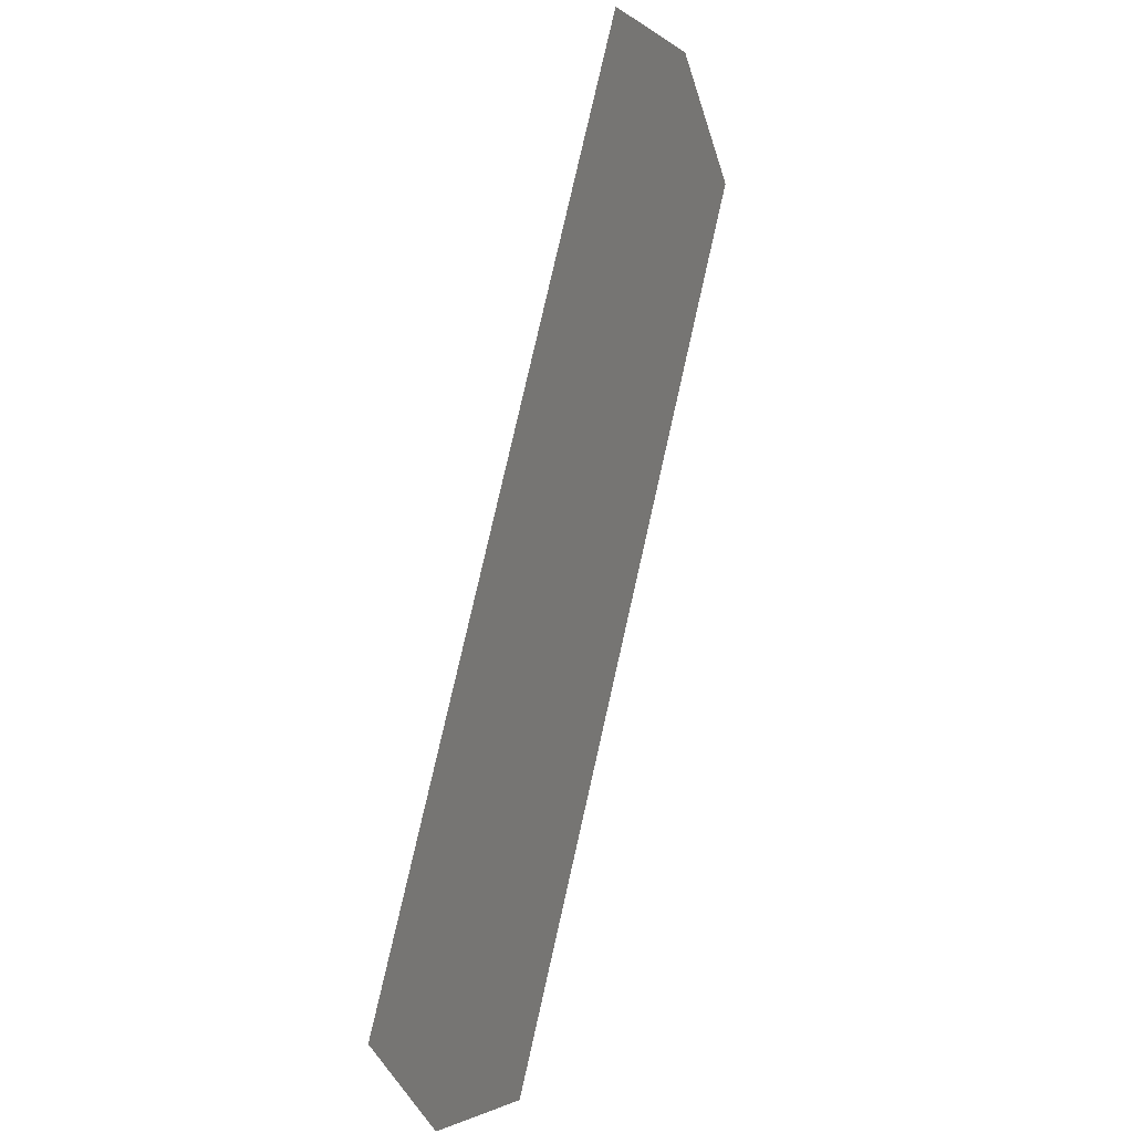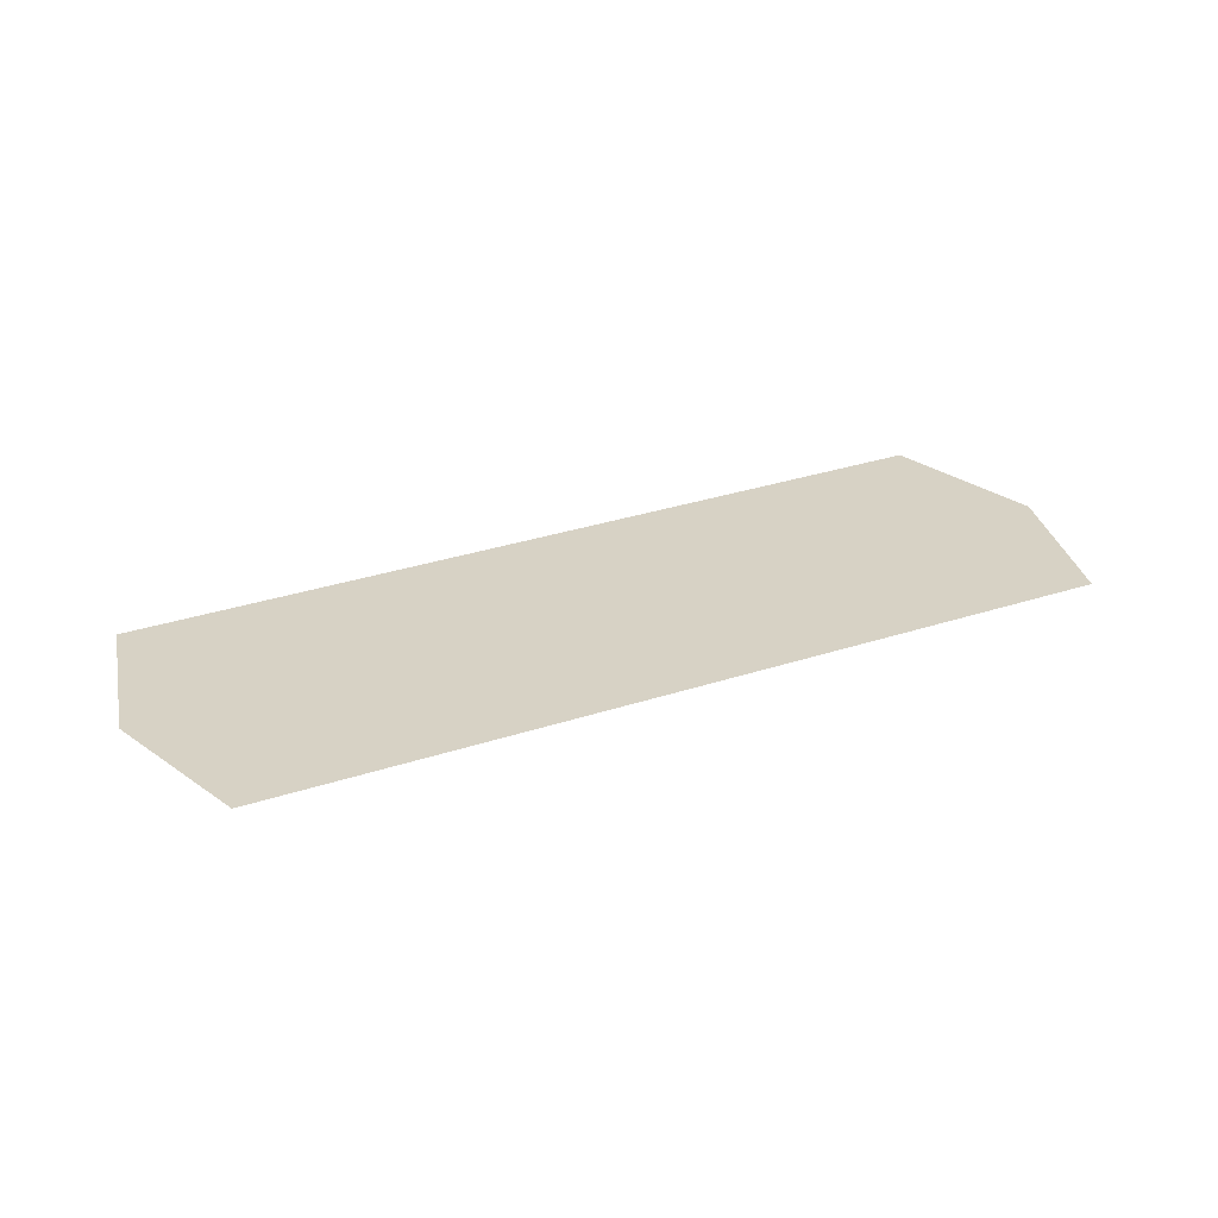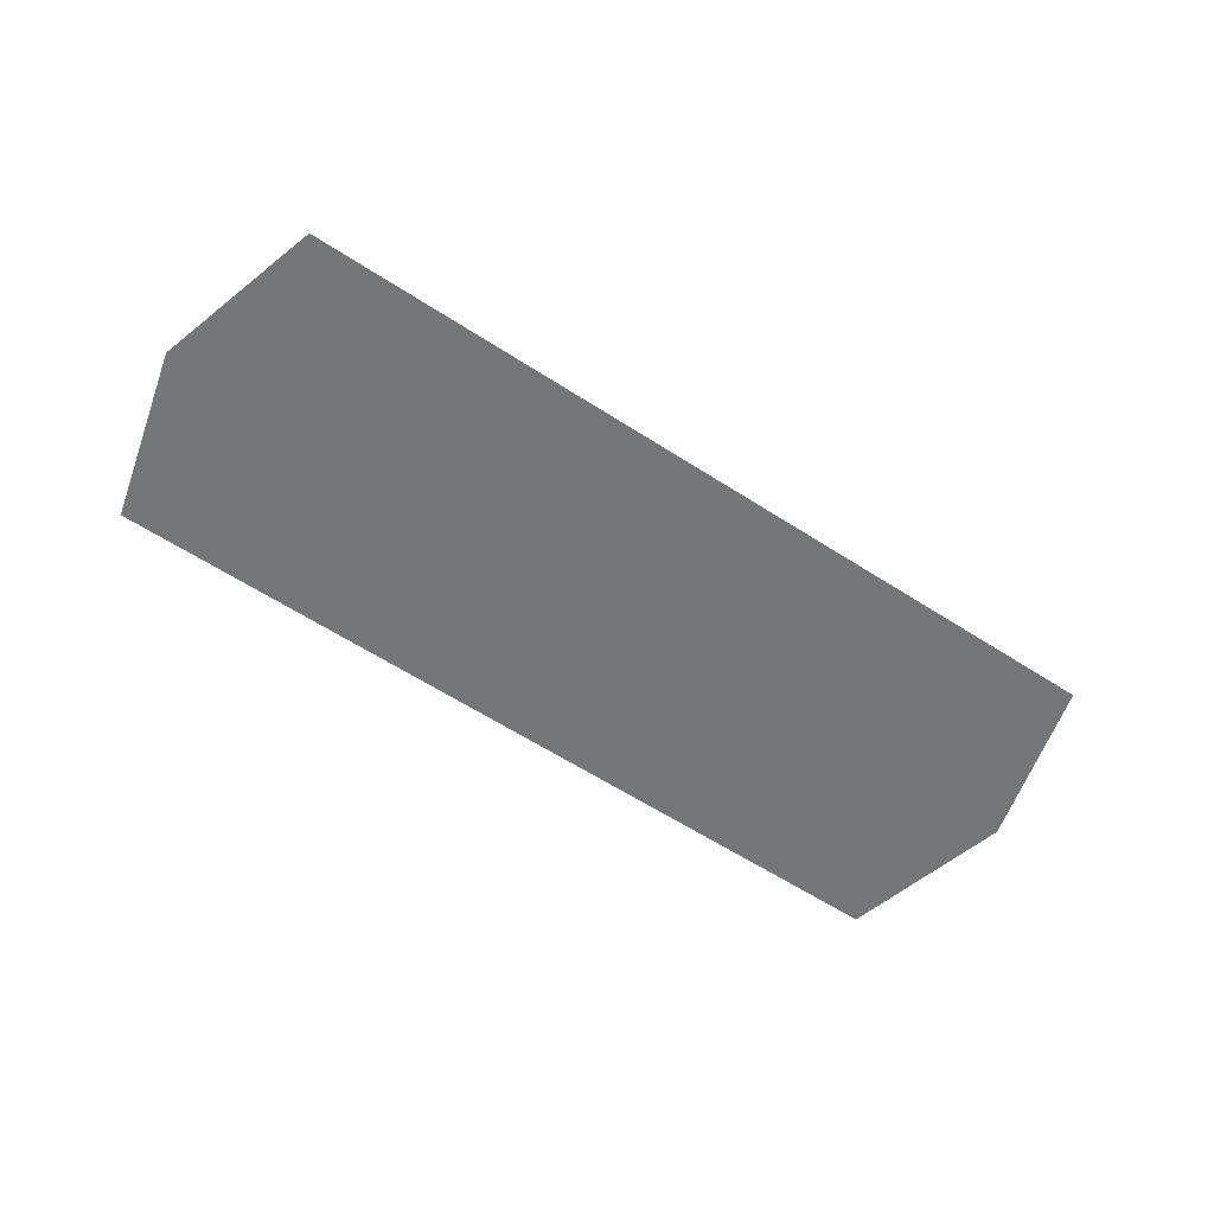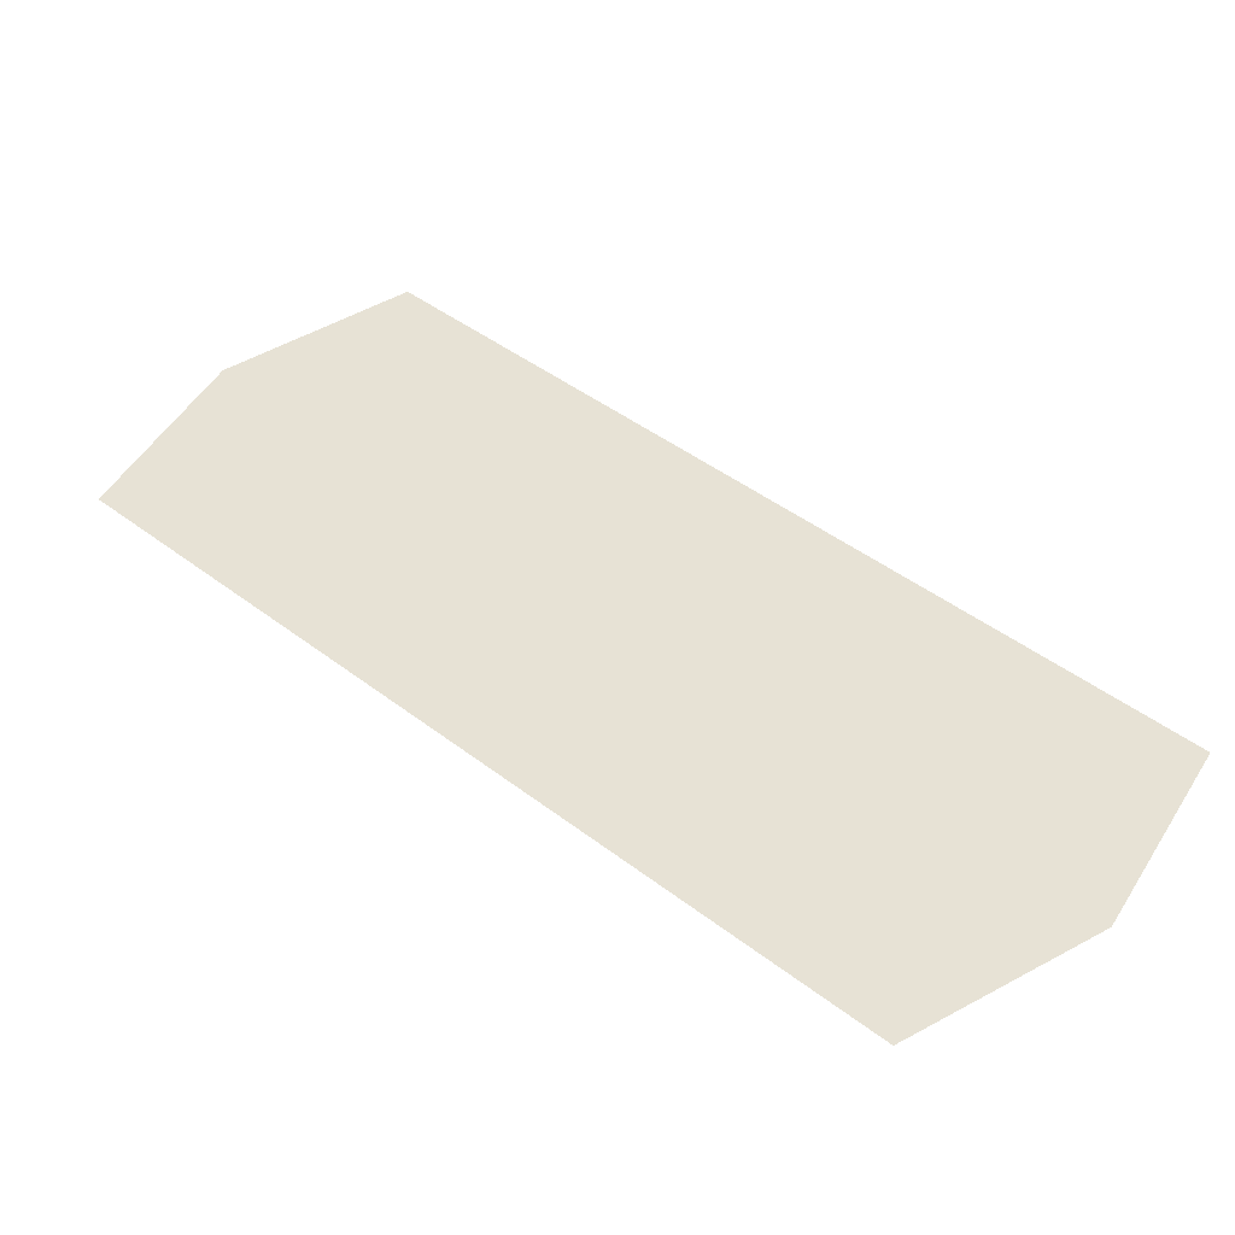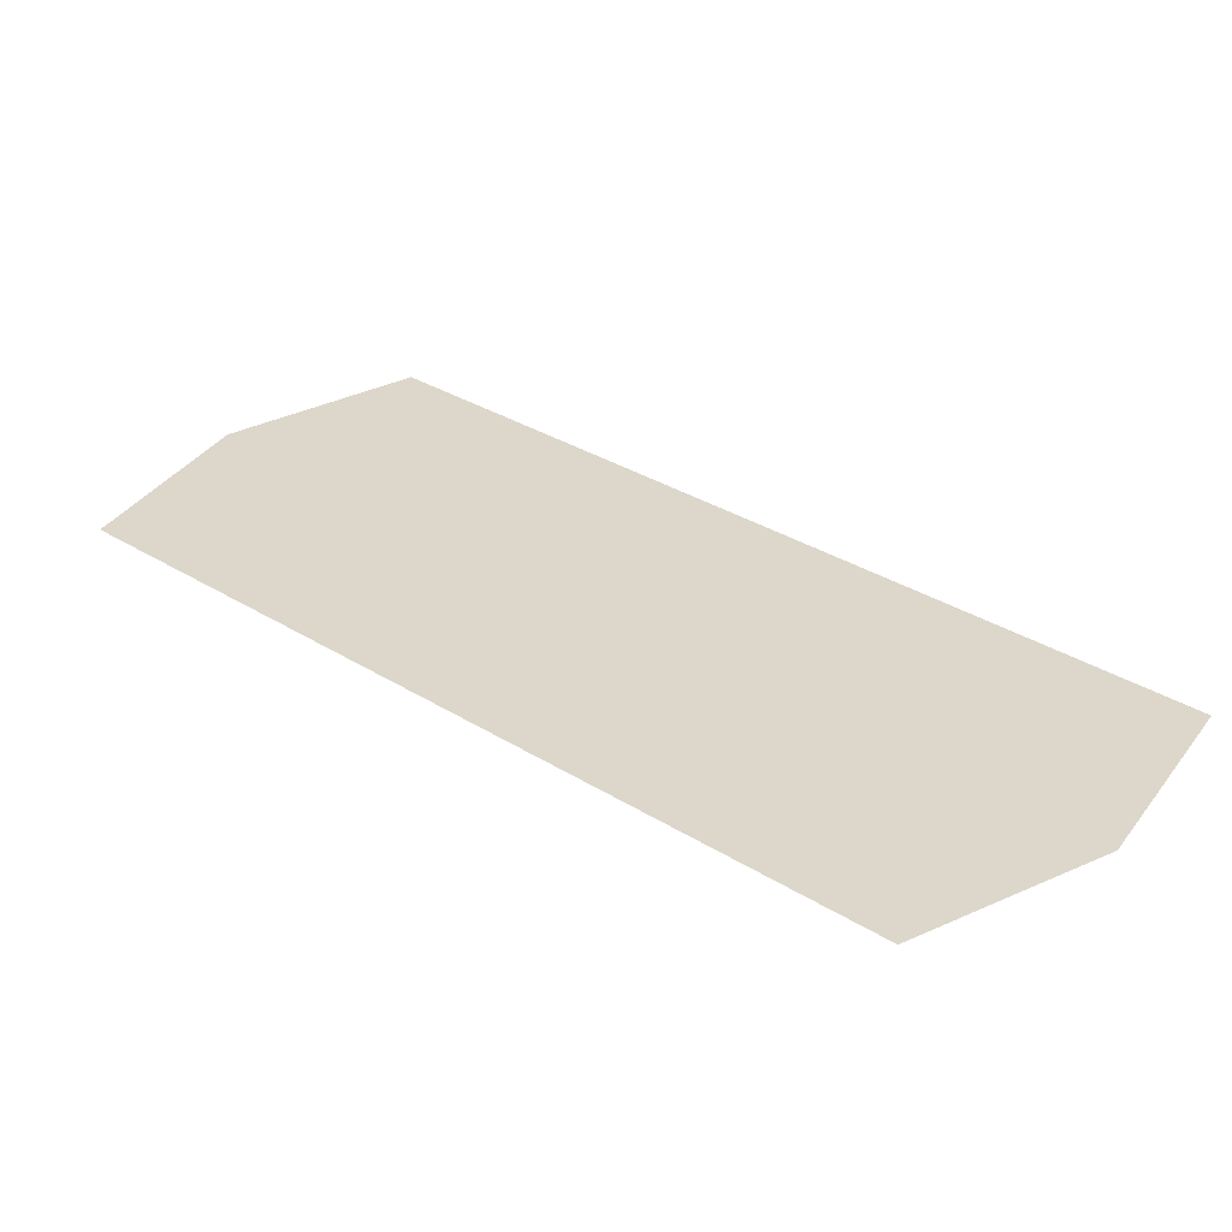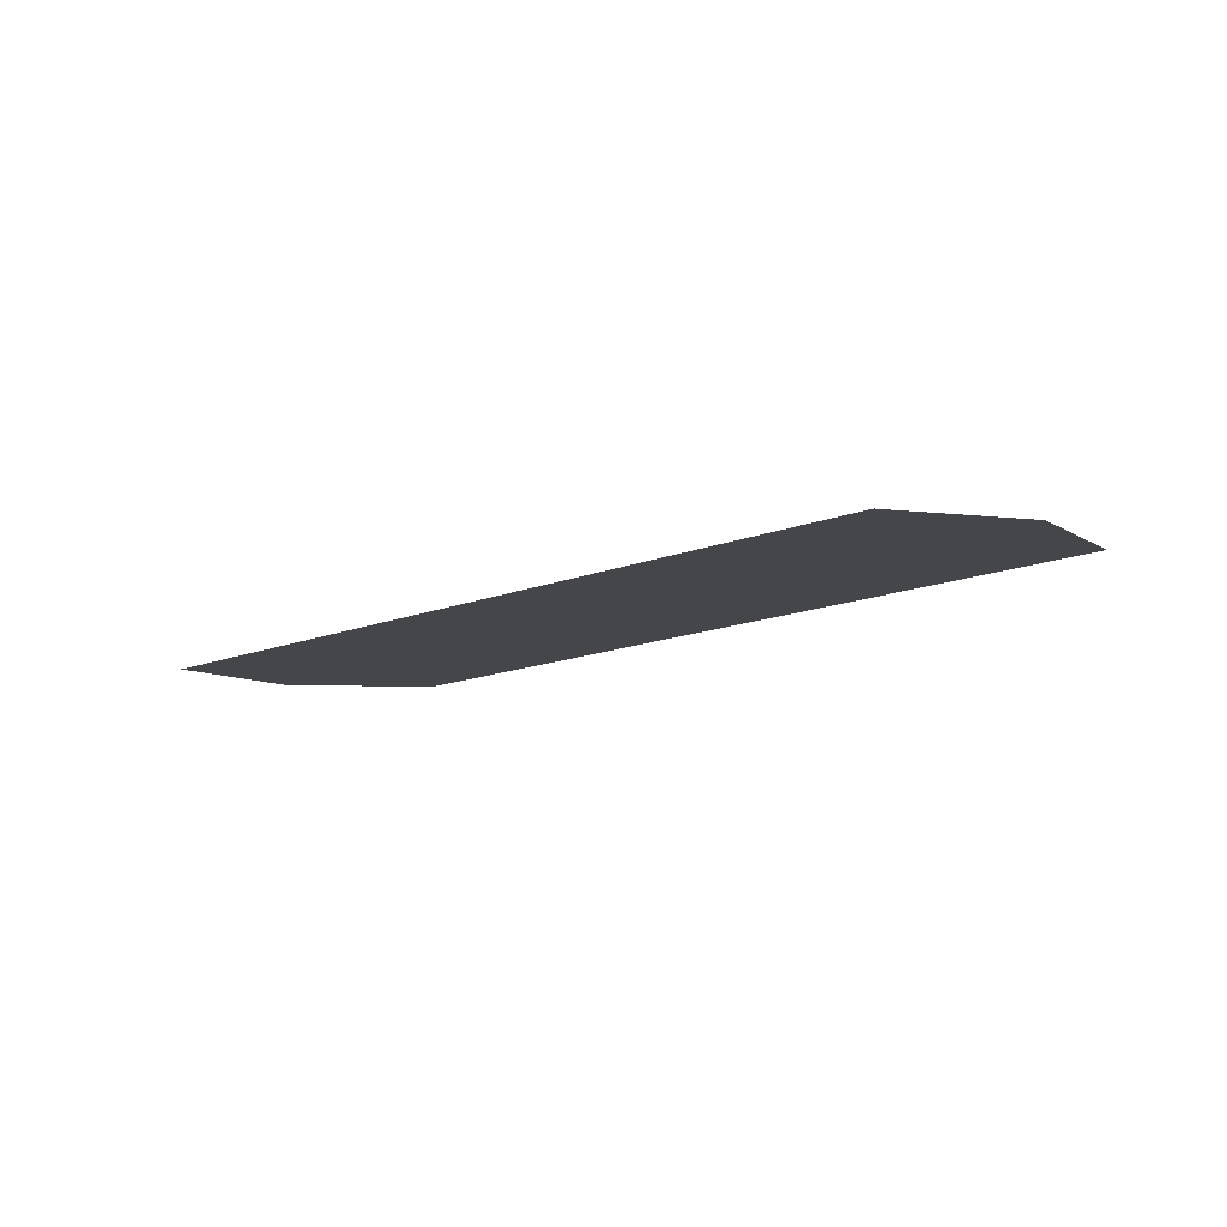
<metadata>
{"format":"obj","ext":"obj","renderer":"f3d","projection":"perspective","resolution":1024,"background":"white","views":[{"elev":29.9,"azim":-68.0,"up":"+Y"},{"elev":23.7,"azim":-160.8,"up":"+Z"},{"elev":-52.8,"azim":10.8,"up":"+Z"},{"elev":-49.8,"azim":-174.8,"up":"+Y"},{"elev":-62.4,"azim":-176.4,"up":"+Y"},{"elev":-9.5,"azim":-92.8,"up":"+Z"}]}
</metadata>
<code>
o #ID1300
v 0.2874 -0.2617 0.1808
v 0.2959 -0.2492 0.1799
v 0.2859 -0.2592 0.1806
v 0.2899 -0.2632 0.1809
v 0.2999 -0.2532 0.1802
v 0.2984 -0.2507 0.18
v 0.2984 -0.2507 0.18
v 0.2999 -0.2532 0.1802
v 0.2959 -0.2492 0.1799
v 0.2899 -0.2632 0.1809
v 0.2874 -0.2617 0.1808
v 0.2859 -0.2592 0.1806
f 7 8 9
f 8 10 9
f 10 11 9
f 12 9 11
f 1 2 3
f 2 1 4
f 2 4 5
f 2 5 6

</code>
